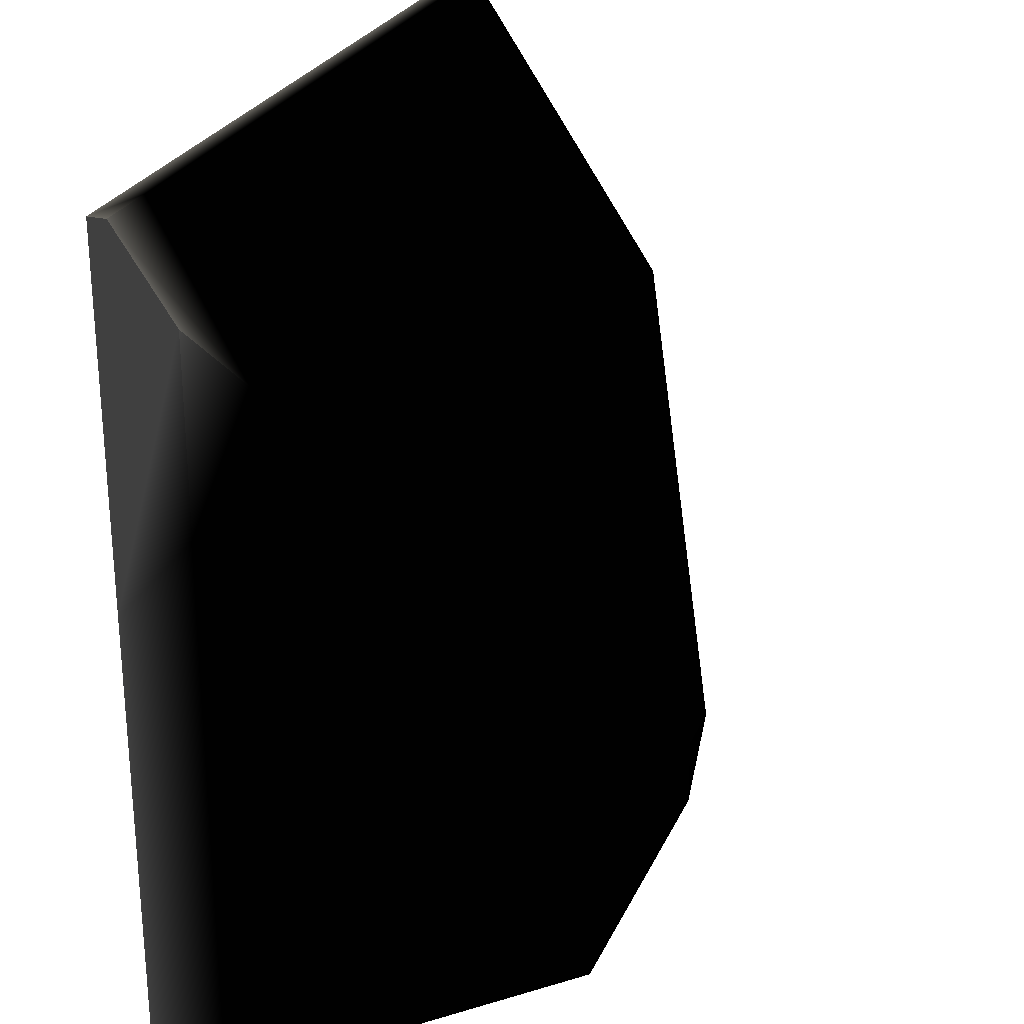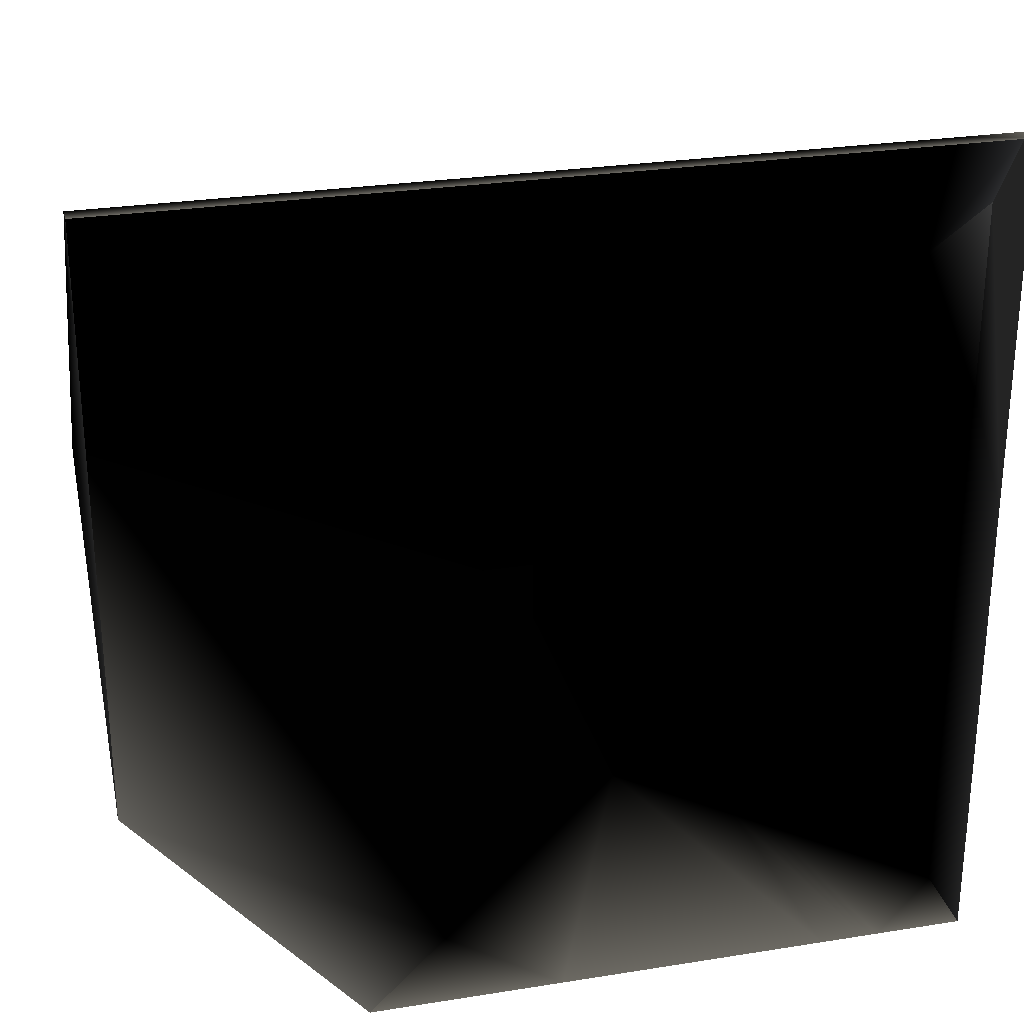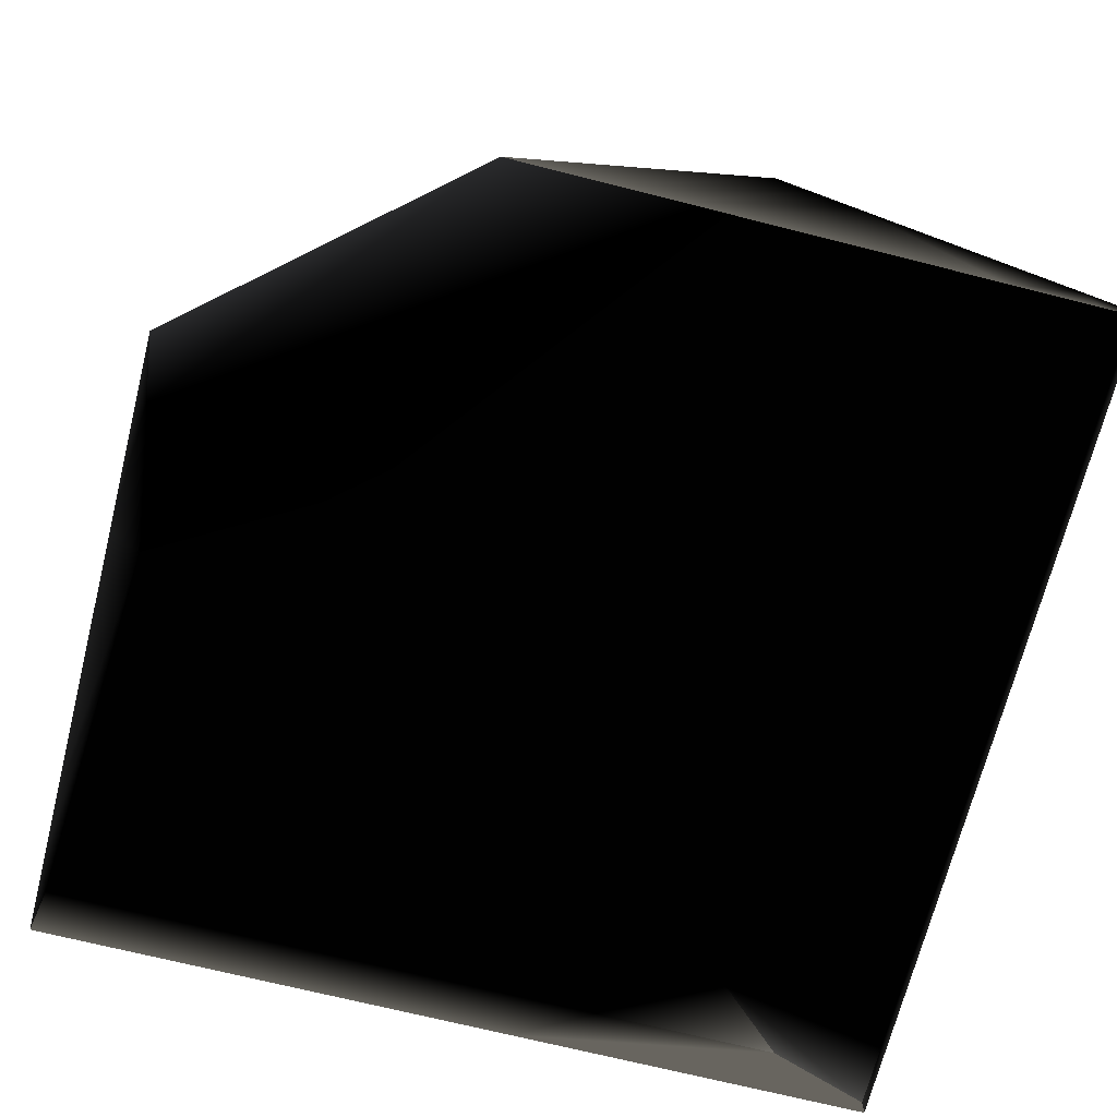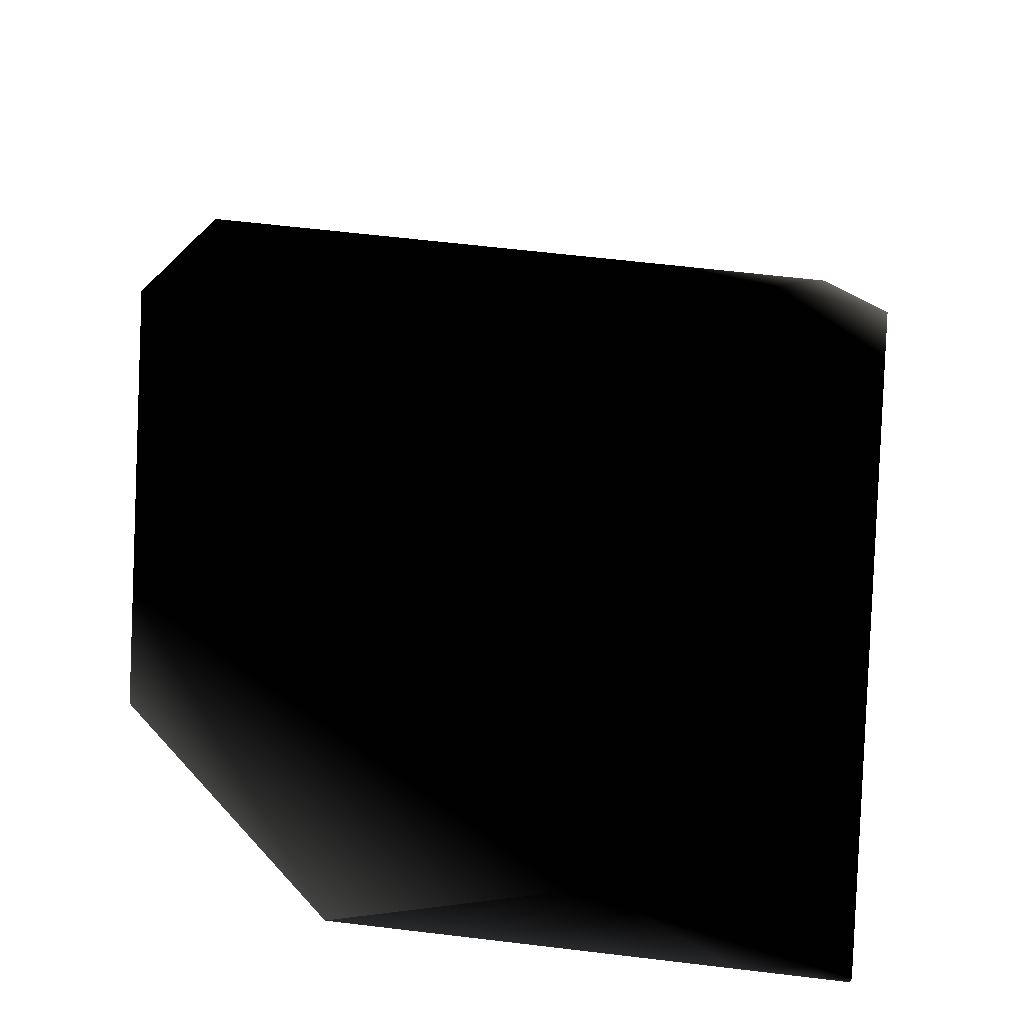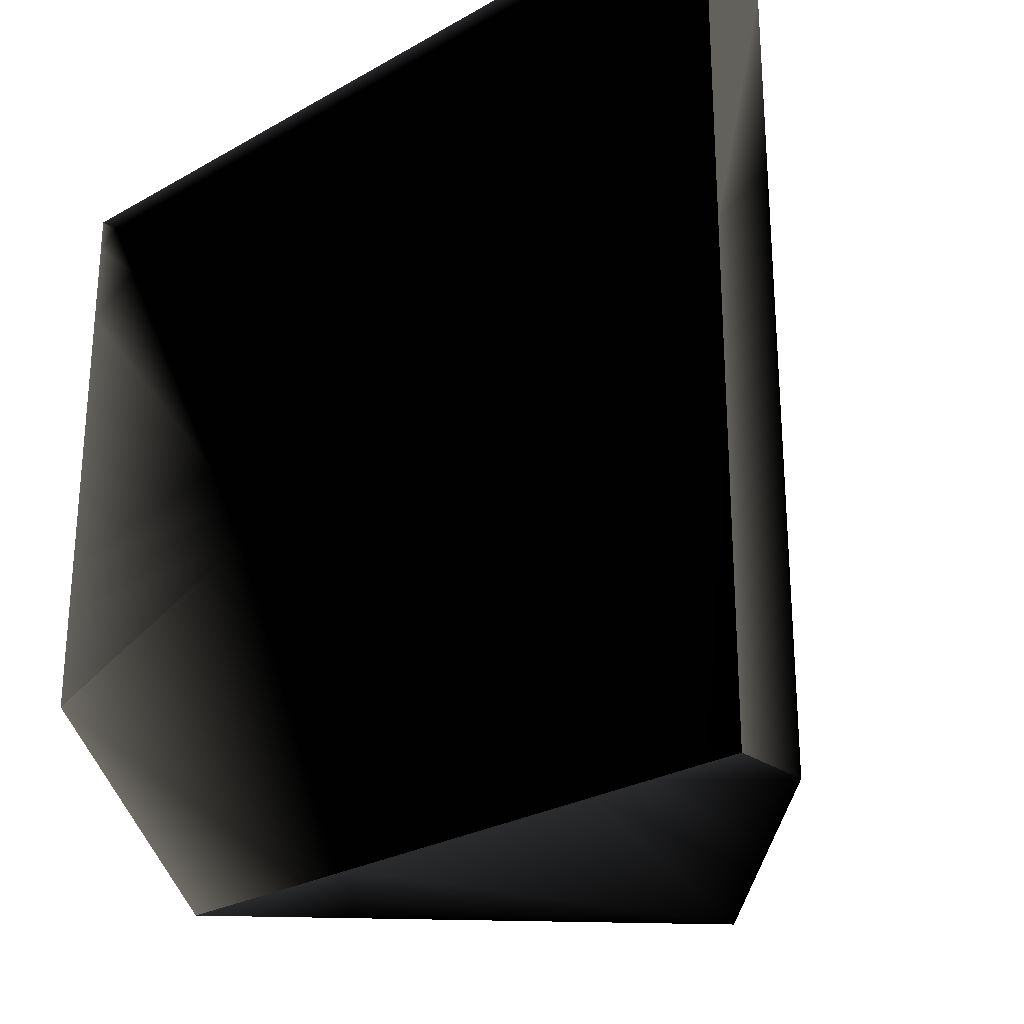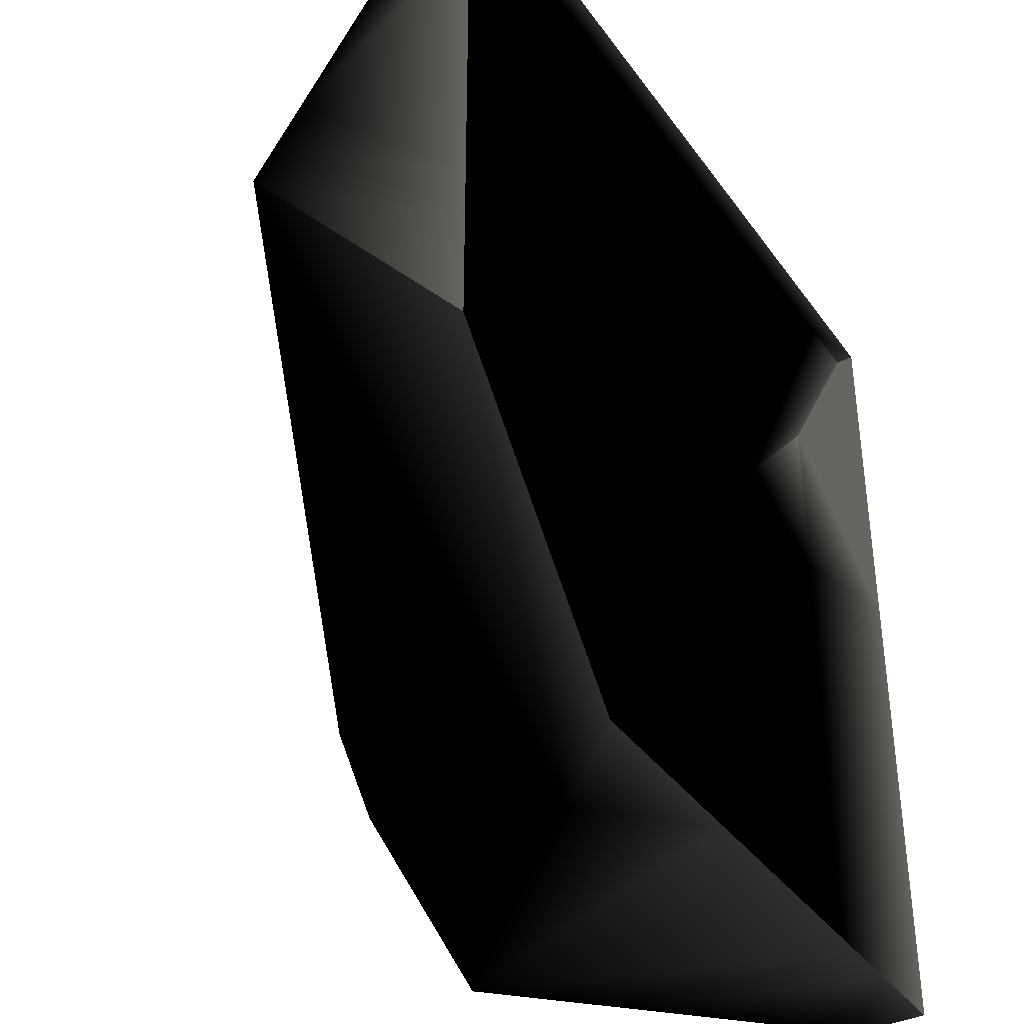
<metadata>
{"format":"obj","ext":"obj","renderer":"f3d","projection":"perspective","resolution":1024,"background":"white","views":[{"elev":26.0,"azim":-70.5,"up":"+Y"},{"elev":27.2,"azim":166.1,"up":"+Y"},{"elev":-69.6,"azim":75.8,"up":"+Z"},{"elev":64.4,"azim":96.8,"up":"+Z"},{"elev":-26.5,"azim":-138.2,"up":"+Y"},{"elev":-37.5,"azim":121.3,"up":"+Y"}]}
</metadata>
<code>
o Object.1
v 64.04 27.36 27.36 255 255 255
v -37.88 11.92 37.71 255 255 255
v -38.9 13.44 36.69 255 255 255
v 11.57 -17.9 57.7 255 255 255
v -39.88 14.89 35.72 255 255 255
v -52.64 33.92 22.97 255 255 255
v -45.3 64.04 2.776 255 255 255
v 64.04 21.39 31.36 255 255 255
v -36.66 64.04 2.776 255 255 255
v 2.776 64.04 2.776 255 255 255
v 25.15 -9.009 51.74 255 255 255
v -57.88 41.74 17.72 255 255 255
v 49.07 6.641 41.25 255 255 255
v 64.04 16.44 34.69 255 255 255
v 64.04 64.04 2.776 255 255 255
v 64.04 19.83 32.41 255 255 255
v -64.04 57.05 7.46 128 128 128
v -64.04 64.04 2.776 128 128 128
v -54.16 64.04 2.776 255 255 255
v -64.04 50.9 11.59 128 128 128
v -54.14 36.15 21.47 255 255 255
v -11.56 -27.35 64.04 255 255 255
v -17.16 -18.98 58.43 255 255 255
v -25.81 -6.067 49.77 255 255 255
v -2.871 -27.35 64.04 255 255 255
v -11.56 -27.35 64.04 255 255 255
v 3.168 -23.4 61.39 255 255 255
v -24 -8.762 51.58 255 255 255
v 64.04 57.51 7.154 255 255 255
v -64.04 -64.04 11.59 255 255 255
v -41.23 -64.04 34.35 255 255 255
v -22.95 -64.04 52.64 255 255 255
v -64.04 11.59 11.59 255 255 255
v -11.57 -37.49 64.04 255 255 255
v -43.87 -64.04 31.71 255 255 255
v -39.39 -64.04 36.19 255 255 255
v -64.04 -60.44 11.59 255 255 255
v -64.04 14.89 11.59 255 255 255
v -41.63 -64.04 33.95 255 255 255
v -64.04 7.75 11.59 255 255 255
v -64.04 22.03 11.59 255 255 255
v -21.41 -60.44 54.19 255 255 255
v 14.85 -64.04 14.85 255 255 255
v -42.75 -60.44 32.83 255 255 255
v -49.39 -64.04 0 128 128 128
v -50.55 -64.04 0 128 128 128
v -64.04 -64.04 0 128 128 128
v -64.04 -61 0 128 128 128
v -64.04 -3.249 0 128 128 128
v -64.04 -6e-06 0 128 128 128
v -37.8 64.04 0 128 128 128
v 6e-06 64.04 0 128 128 128
v 58.72 64.04 0 128 128 128
v 64.04 64.04 0 128 128 128
v 64.04 58.72 0 128 128 128
v 64.04 45.29 0 128 128 128
v 64.04 -6e-06 0 128 128 128
v 64.04 -6.693 0 128 128 128
v 64.04 -8.357 0 128 128 128
v 64.04 -11.84 0 128 128 128
v 64.04 -24 0 128 128 128
v 29.69 -64.04 0 128 128 128
v -41.49 -64.04 0 128 128 128
v -48.29 -64.04 0 128 128 128
v 0 -64.04 0 128 128 128
v -49.19 -64.04 0 128 128 128
v -64.04 64.04 0 128 128 128
v -64.04 58.72 0 128 128 128
v -54.57 64.04 0 128 128 128
v -46.08 64.04 0 128 128 128
v -64.04 2.797 0 128 128 128
v -64.04 8.847 0 128 128 128
v -64.04 33.29 0 128 128 128
v -64.04 44.42 0 128 128 128
v 64.04 -6e-06 0 128 128 128
v -64.04 -61 0 128 128 128
v -64.04 -3.249 0 128 128 128
v -64.04 -3.249 0 128 128 128
v 64.04 58.72 0 128 128 128
v -64.04 -64.04 0 128 128 128
v -64.04 -64.04 0 128 128 128
v 64.04 -8.357 0 128 128 128
v -50.55 -64.04 0 128 128 128
v 64.04 -8.357 0 128 128 128
v -50.55 -64.04 0 128 128 128
v 64.04 -11.84 0 128 128 128
v 64.04 -11.84 0 128 128 128
v -49.39 -64.04 0 128 128 128
v -64.04 44.42 0 128 128 128
v 6e-06 64.04 0 128 128 128
v -37.8 64.04 0 128 128 128
v -64.04 58.72 0 128 128 128
v -46.08 64.04 0 128 128 128
v 64.04 64.04 0 128 128 128
v -64.04 -6e-06 0 128 128 128
v -64.04 2.797 0 128 128 128
v 64.04 64.04 0 128 128 128
v -64.04 8.847 0 128 128 128
v -64.04 8.847 0 128 128 128
v 6e-06 64.04 0 128 128 128
v 58.72 64.04 0 128 128 128
v -54.57 64.04 0 128 128 128
v -64.04 58.72 0 128 128 128
v 6e-06 64.04 0 128 128 128
v -64.04 8.847 0 128 128 128
v -64.04 33.29 0 128 128 128
v -64.04 58.72 0 128 128 128
v -37.8 64.04 0 128 128 128
v -64.04 44.42 0 128 128 128
v 64.04 -24 0 128 128 128
v 0 -64.04 0 128 128 128
v -41.49 -64.04 0 128 128 128
v 64.04 -11.84 0 128 128 128
v 64.04 -24 0 128 128 128
v 64.04 -11.84 0 128 128 128
v -41.49 -64.04 0 128 128 128
v 64.04 -11.84 0 128 128 128
v -48.29 -64.04 0 128 128 128
v -49.19 -64.04 0 128 128 128
v -64.04 -6e-06 0 128 128 128
v 64.04 64.04 0 128 128 128
v 64.04 58.72 0 128 128 128
v 64.04 -6e-06 0 128 128 128
v -64.04 -3.249 0 128 128 128
v 64.04 45.29 0 128 128 128
v -64.04 -64.04 0 128 128 128
v 64.04 -6e-06 0 128 128 128
v 64.04 -6.693 0 128 128 128
f 57 47 48
f 49 75 76
f 50 55 77
f 78 79 56
f 59 80 58
f 81 82 46
f 83 84 60
f 85 86 45
f 87 66 88
f 74 51 52
f 89 90 73
f 68 69 70
f 91 92 93
f 72 54 71
f 94 95 96
f 97 98 53
f 99 100 101
f 67 102 103
f 17 20 18
f 104 105 106
f 107 108 109
f 65 61 62
f 63 110 111
f 112 113 114
f 115 116 64
f 117 118 119
f 120 121 122
f 123 124 125
f 126 127 128
f 45 35 46
f 66 39 45
f 66 31 39
f 64 31 66
f 64 36 31
f 65 32 63
f 63 32 36
f 65 43 32
f 65 62 43
f 63 36 64
f 46 30 47
f 46 35 30
f 45 39 35
f 11 43 13
f 13 43 14
f 61 14 43
f 61 43 62
f 4 32 43
f 4 43 11
f 27 32 4
f 32 27 25
f 34 32 25
f 42 32 34
f 47 30 37
f 47 37 48
f 48 40 49
f 49 40 33
f 49 33 50
f 73 17 74
f 74 17 18
f 74 18 68
f 67 68 18
f 71 38 41
f 71 41 72
f 72 41 20
f 72 20 73
f 50 38 71
f 73 20 17
f 50 33 38
f 48 37 40
f 51 9 10
f 51 10 52
f 67 18 19
f 67 19 69
f 69 19 7
f 69 7 70
f 70 7 9
f 54 53 15
f 52 15 53
f 70 9 51
f 52 10 15
f 22 26 28
f 26 25 28
f 25 27 28
f 27 4 28
f 4 11 28
f 11 13 28
f 28 13 29
f 29 15 28
f 28 15 10
f 9 28 10
f 7 2 9
f 9 2 24
f 3 2 7
f 5 3 7
f 7 6 5
f 20 12 18
f 19 12 21
f 21 6 19
f 19 6 7
f 18 12 19
f 24 28 9
f 14 16 13
f 13 16 8
f 13 8 1
f 13 1 29
f 55 29 56
f 56 29 1
f 56 1 57
f 57 1 8
f 57 8 58
f 58 8 16
f 58 16 59
f 55 54 15
f 61 60 14
f 59 14 60
f 59 16 14
f 55 15 29
f 35 39 44
f 35 44 37
f 30 35 37
f 44 31 36
f 44 36 42
f 44 42 34
f 44 34 22
f 23 44 22
f 23 22 28
f 24 2 44
f 24 44 28
f 40 44 2
f 2 3 40
f 38 5 6
f 6 21 38
f 38 21 41
f 41 12 20
f 12 41 21
f 33 5 38
f 3 5 33
f 44 23 28
f 36 32 42
f 3 33 40
f 44 40 37
f 39 31 44
f 34 25 26
f 22 34 26

</code>
